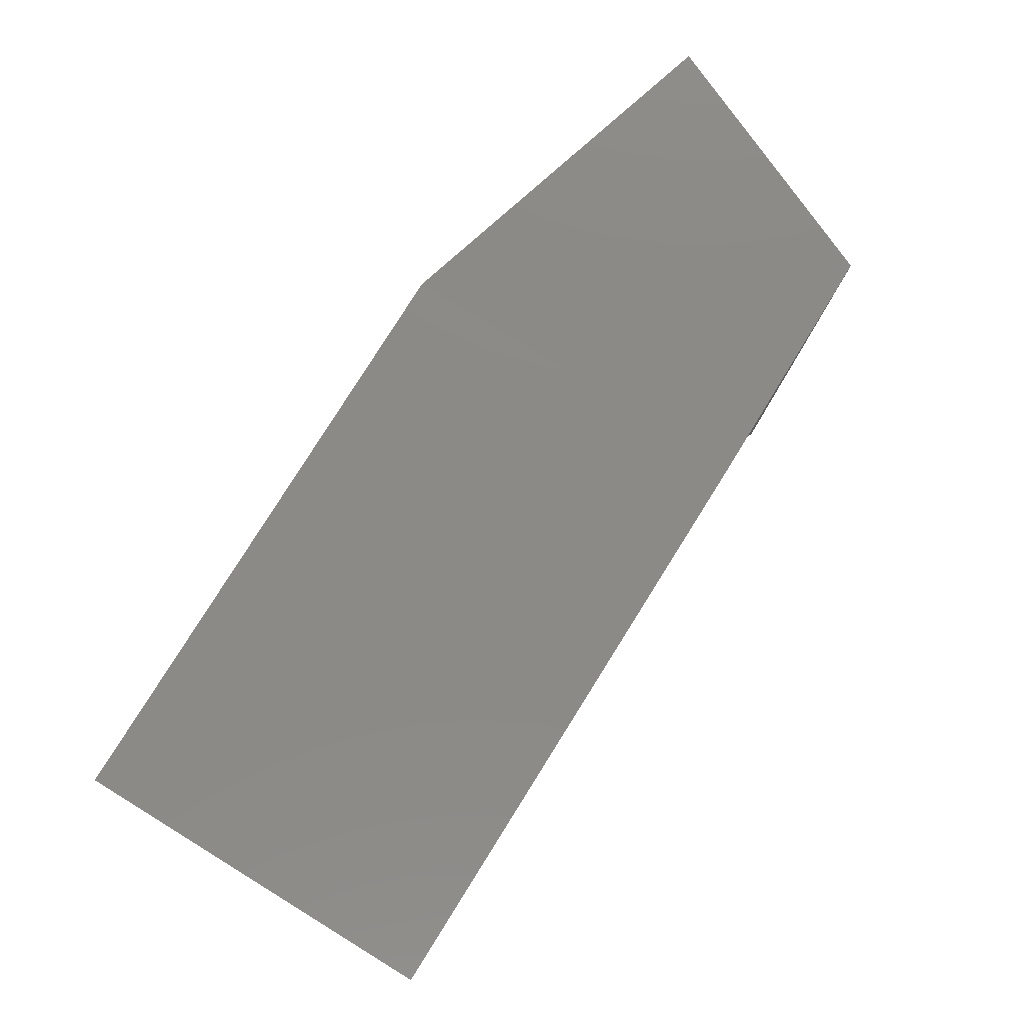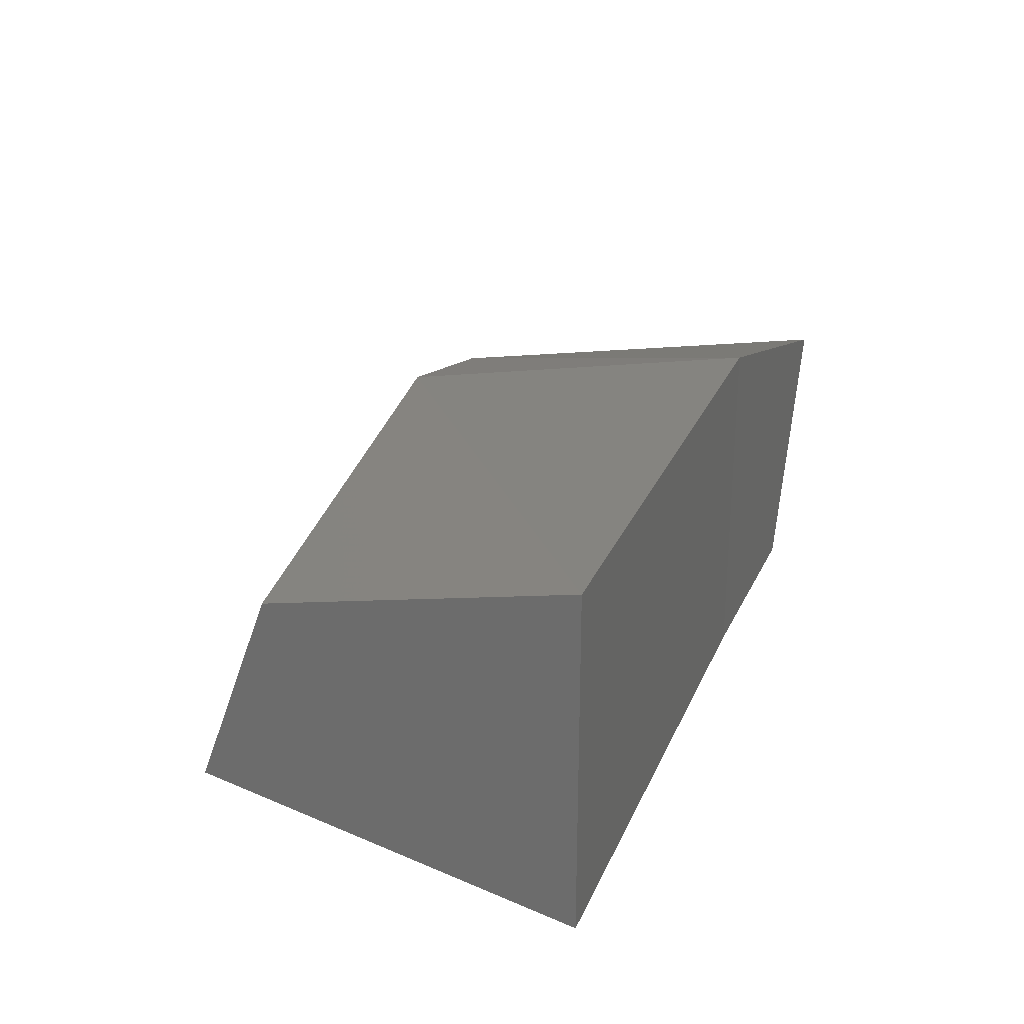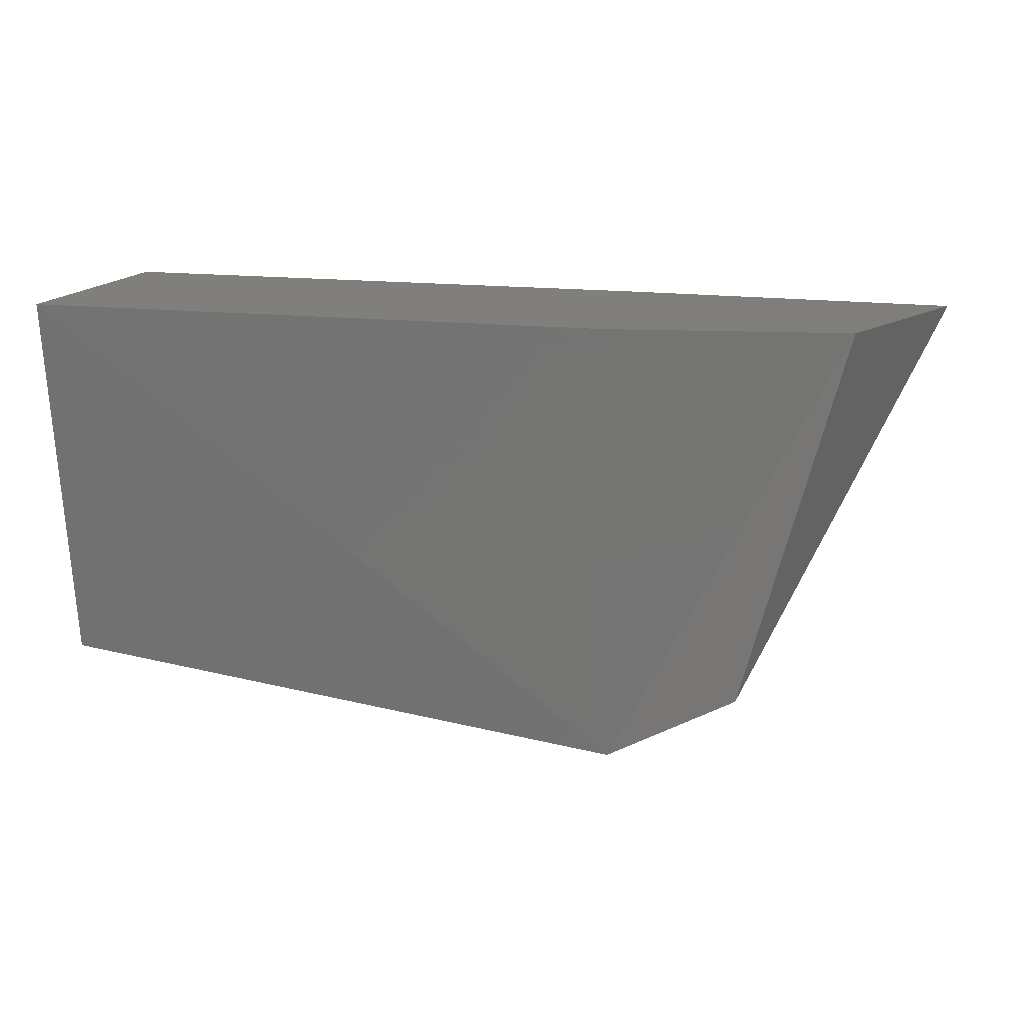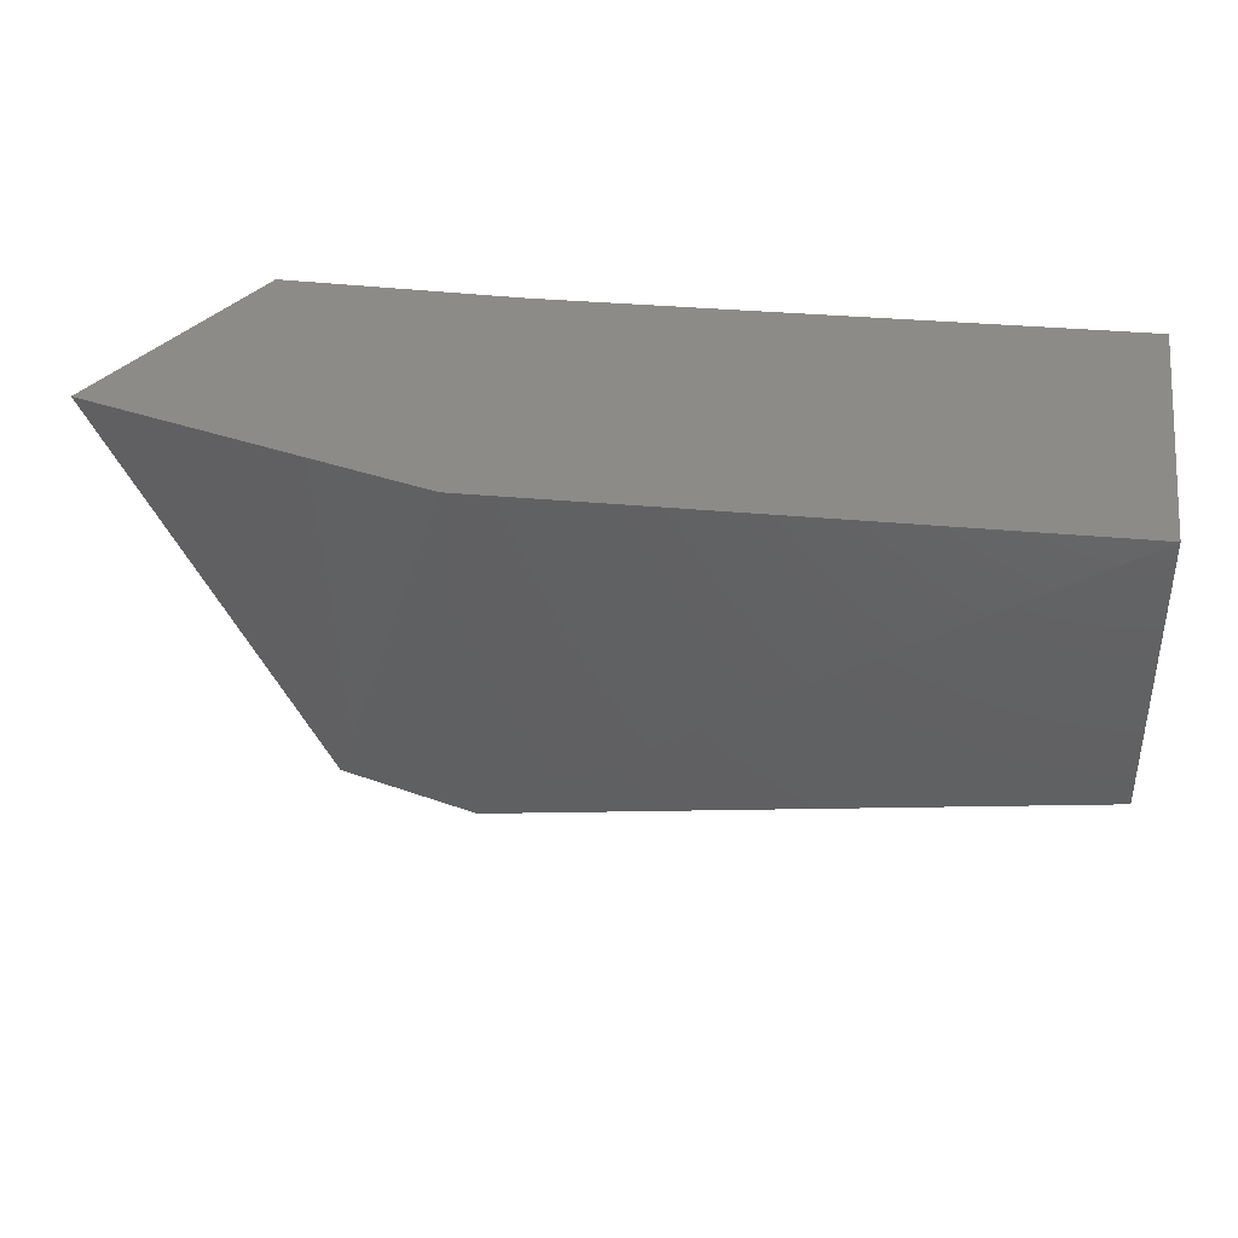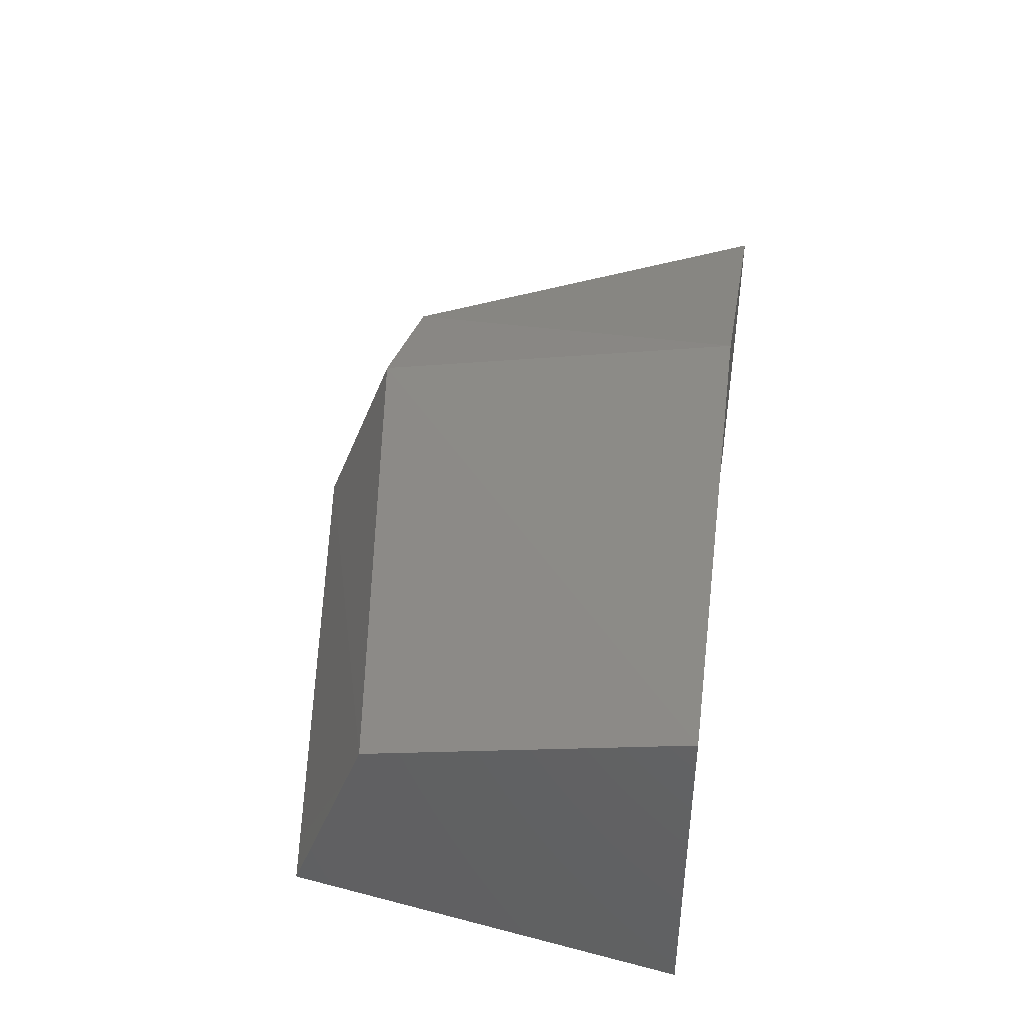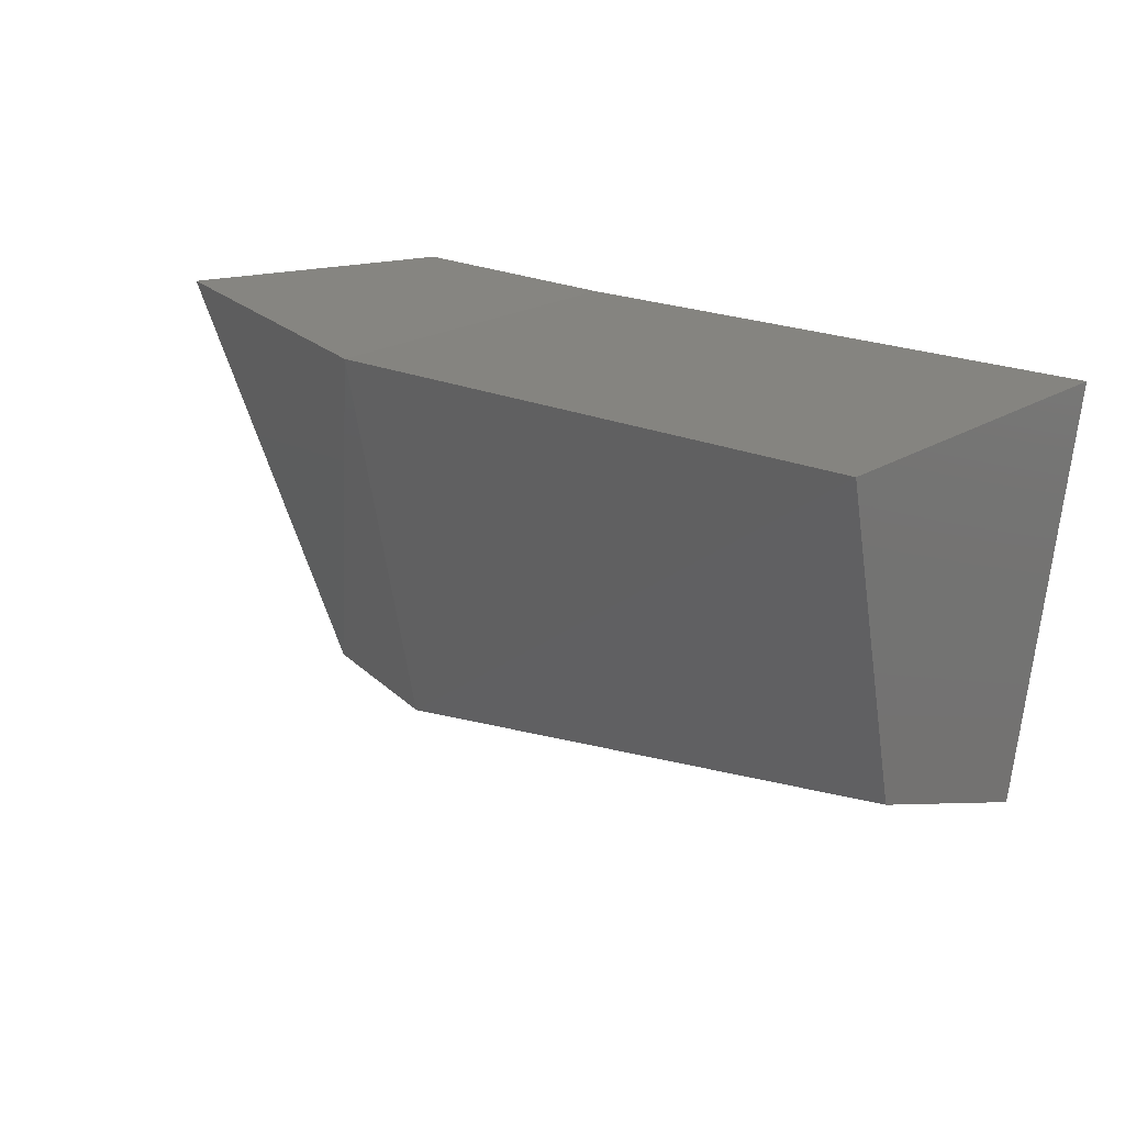
<metadata>
{"format":"stl","ext":"stl","renderer":"f3d","projection":"perspective","resolution":1024,"background":"white","views":[{"elev":79.8,"azim":-58.5,"up":"+Z"},{"elev":26.4,"azim":-69.1,"up":"+Y"},{"elev":12.4,"azim":7.7,"up":"+Z"},{"elev":33.7,"azim":-170.4,"up":"+Z"},{"elev":42.7,"azim":-80.8,"up":"+Y"},{"elev":21.0,"azim":-138.0,"up":"+Z"}]}
</metadata>
<code>
# stl→obj: 12 verts, 20 faces
v 9.229 2.308 1.16
v 9.229 2.644 1.285
v 10.19 2.298 0.999
v 10.19 2.622 1.124
v 10.41 2.167 1.149
v 10.41 2.582 1.149
v 9.229 2.76 1.794
v 10.19 2.755 1.769
v 10.76 2.582 1.769
v 9.229 2.175 1.794
v 10.19 2.165 1.769
v 10.59 2.165 1.769
f 1 2 3
f 2 3 4
f 3 4 5
f 4 5 6
f 2 7 4
f 7 4 8
f 4 8 6
f 8 6 9
f 1 10 3
f 10 3 11
f 3 11 12
f 12 9 11
f 9 11 8
f 11 8 7
f 2 7 1
f 7 1 10
f 6 5 9
f 5 9 12
f 12 3 5
f 7 11 10

</code>
